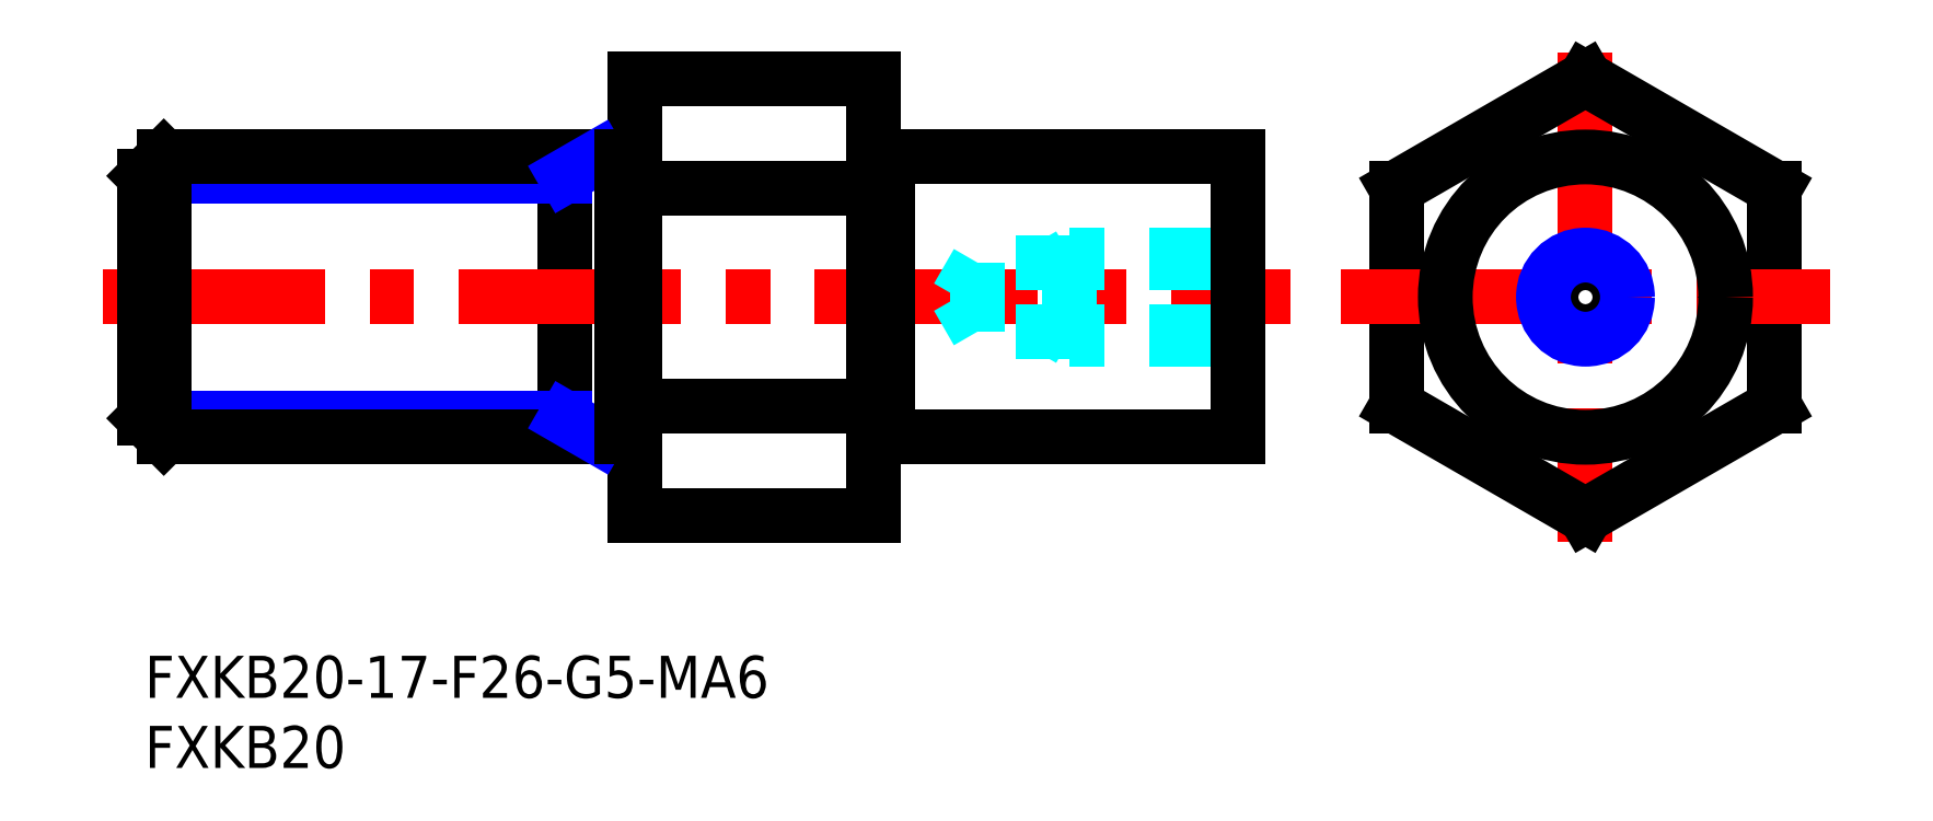
<metadata>
{"format":"dxf","ext":"dxf","renderer":"ezdxf+matplotlib","layout":"modelspace","background":"white","min_lineweight":24,"dpi":150}
</metadata>
<code>
0
SECTION
2
ENTITIES
0
LINE
8
MSM_CONTINUOUS
10
30
20
35.59
30
0
11
30
21
15.59
31
0
0
LINE
8
MSM_CONTINUOUS
10
35
20
10
30
0
11
52
21
10
31
0
0
LINE
8
MSM_CENTER
10
-3
20
25.59
30
0
11
81.73
21
25.59
31
0
0
LINE
8
MSM_CONTINUOUS
10
89.29
20
33.38
30
0
11
89.29
21
17.79
31
0
0
LINE
8
MSM_CONTINUOUS
10
116.3
20
17.79
30
0
11
116.3
21
33.38
31
0
0
LINE
8
MSM_CENTER
10
102.8
20
43.06
30
0
11
102.8
21
8.117
31
0
0
LINE
8
MSM_CONTINUOUS
10
53
20
15.59
30
0
11
78
21
15.59
31
0
0
LINE
8
MSM_CONTINUOUS
10
35
20
41.18
30
0
11
35
21
10
31
0
0
LINE
8
MSM_CONTINUOUS
10
89.29
20
17.79
30
0
11
102.8
21
10
31
0
0
LINE
8
MSM_CENTER
10
85.32
20
25.59
30
0
11
120.3
21
25.59
31
0
0
LINE
8
MSM_CONTINUOUS
10
102.8
20
10
30
0
11
116.3
21
17.79
31
0
0
LINE
8
MSM_CONTINUOUS
10
53
20
35.59
30
0
11
78
21
35.59
31
0
0
LINE
8
MSM_CONTINUOUS
10
102.8
20
41.18
30
0
11
89.29
21
33.38
31
0
0
LINE
8
MSM_CONTINUOUS
10
116.3
20
33.38
30
0
11
102.8
21
41.18
31
0
0
INSERT
8
MSM_CONTINUOUS
2
*U10
10
0
20
0
30
0
0
INSERT
8
MSM_CONTINUOUS
2
*U11
10
0
20
0
30
0
0
LINE
8
MSM_CONTINUOUS
10
35
20
17.79
30
0
11
52
21
17.79
31
0
0
LINE
8
MSM_CONTINUOUS
10
35
20
33.38
30
0
11
52
21
33.38
31
0
0
LINE
8
MSM_CONTINUOUS
10
35
20
41.18
30
0
11
52
21
41.18
31
0
0
LINE
8
MSM_NARROW
10
30
20
16.94
30
0
11
0
21
16.94
31
0
0
LINE
8
MSM_NARROW
10
30
20
34.24
30
0
11
0
21
34.24
31
0
0
LINE
8
MSM_CONTINUOUS
10
34
20
35.59
30
0
11
1.353
21
35.59
31
0
0
LINE
8
MSM_CONTINUOUS
10
34
20
15.59
30
0
11
1.353
21
15.59
31
0
0
LINE
8
MSM_CONTINUOUS
10
0
20
34.24
30
0
11
0
21
16.94
31
0
0
LINE
8
MSM_CONTINUOUS
10
0
20
16.94
30
0
11
1.353
21
15.59
31
0
0
LINE
8
MSM_CONTINUOUS
10
1.353
20
15.59
30
0
11
1.353
21
35.59
31
0
0
LINE
8
MSM_CONTINUOUS
10
1.353
20
35.59
30
0
11
0
21
34.24
31
0
0
LINE
8
MSM_NARROW
10
32.34
20
35.59
30
0
11
30
21
34.24
31
0
0
LINE
8
MSM_NARROW
10
32.34
20
15.59
30
0
11
30
21
16.94
31
0
0
LINE
8
MSM_CONTINUOUS
10
52
20
41.18
30
0
11
52
21
10
31
0
0
CIRCLE
8
MSM_CONTINUOUS
10
102.8
20
25.59
30
0
40
10
0
LINE
8
MSM_CONTINUOUS
10
53
20
35.59
30
0
11
53
21
15.59
31
0
0
LINE
8
MSM_CONTINUOUS
10
52
20
35.49
30
0
11
53
21
35.49
31
0
0
LINE
8
MSM_CONTINUOUS
10
34
20
35.59
30
0
11
34
21
15.59
31
0
0
LINE
8
MSM_CONTINUOUS
10
35
20
35.49
30
0
11
34
21
35.49
31
0
0
LINE
8
MSM_CONTINUOUS
10
35
20
15.69
30
0
11
34
21
15.69
31
0
0
LINE
8
MSM_CONTINUOUS
10
52
20
15.69
30
0
11
53
21
15.69
31
0
0
LINE
8
MSM_DASHED
10
78
20
22.59
30
0
11
66
21
22.59
31
0
0
LINE
8
MSM_DASHED
10
78
20
23.13
30
0
11
59.42
21
23.13
31
0
0
LINE
8
MSM_DASHED
10
78
20
28.05
30
0
11
59.42
21
28.05
31
0
0
LINE
8
MSM_DASHED
10
78
20
28.59
30
0
11
66
21
28.59
31
0
0
LINE
8
MSM_DASHED
10
66
20
28.59
30
0
11
66
21
22.59
31
0
0
LINE
8
MSM_DASHED
10
59.42
20
28.05
30
0
11
59.42
21
23.13
31
0
0
LINE
8
MSM_DASHED
10
59.42
20
23.13
30
0
11
58
21
25.59
31
0
0
LINE
8
MSM_DASHED
10
59.42
20
28.05
30
0
11
58
21
25.59
31
0
0
LINE
8
MSM_DASHED
10
66
20
28.59
30
0
11
65.06
21
28.05
31
0
0
LINE
8
MSM_DASHED
10
66
20
22.59
30
0
11
65.06
21
23.13
31
0
0
LINE
8
MSM_CONTINUOUS
10
78
20
35.59
30
0
11
78
21
15.59
31
0
0
CIRCLE
8
MSM_CONTINUOUS
10
102.8
20
25.59
30
0
40
2.458
0
CIRCLE
8
MSM_NARROW
10
102.8
20
25.59
30
0
40
3
0
ENDSEC
0
EOF

</code>
